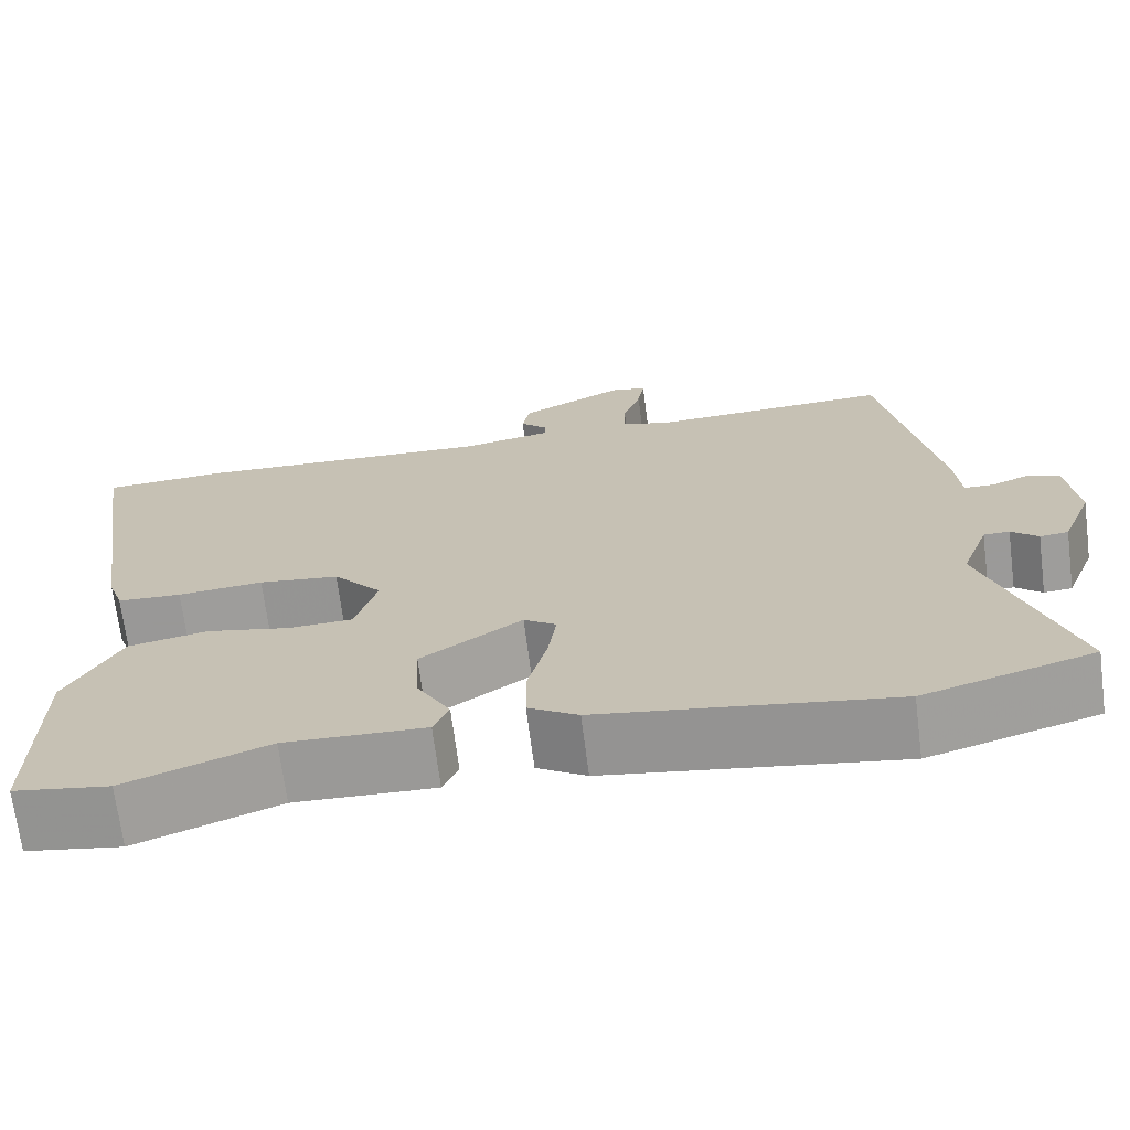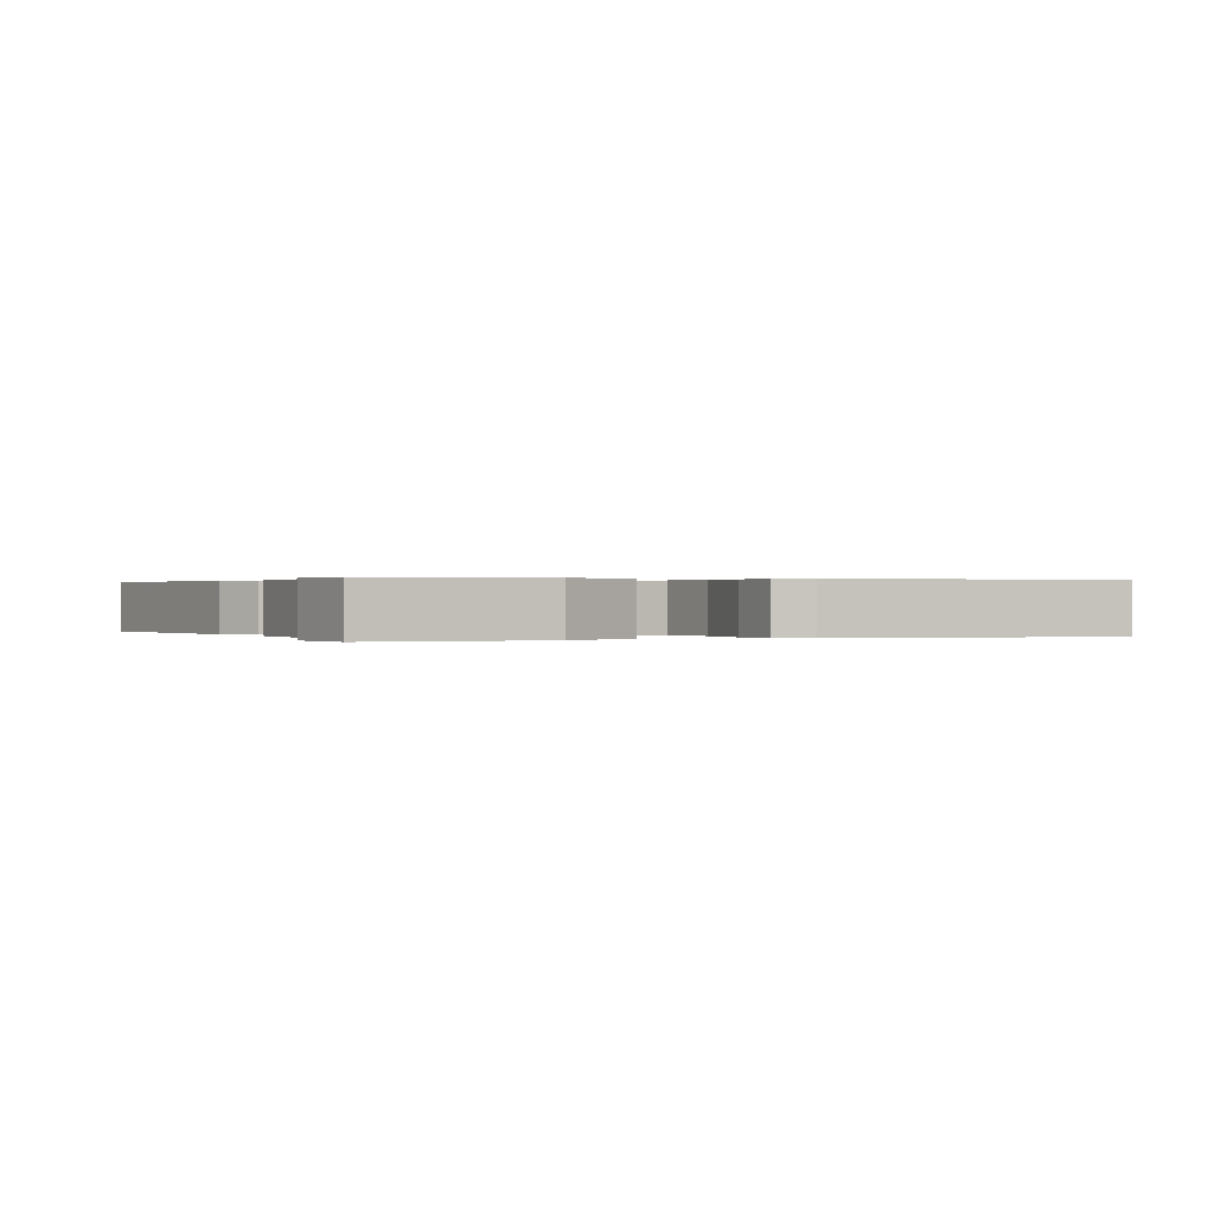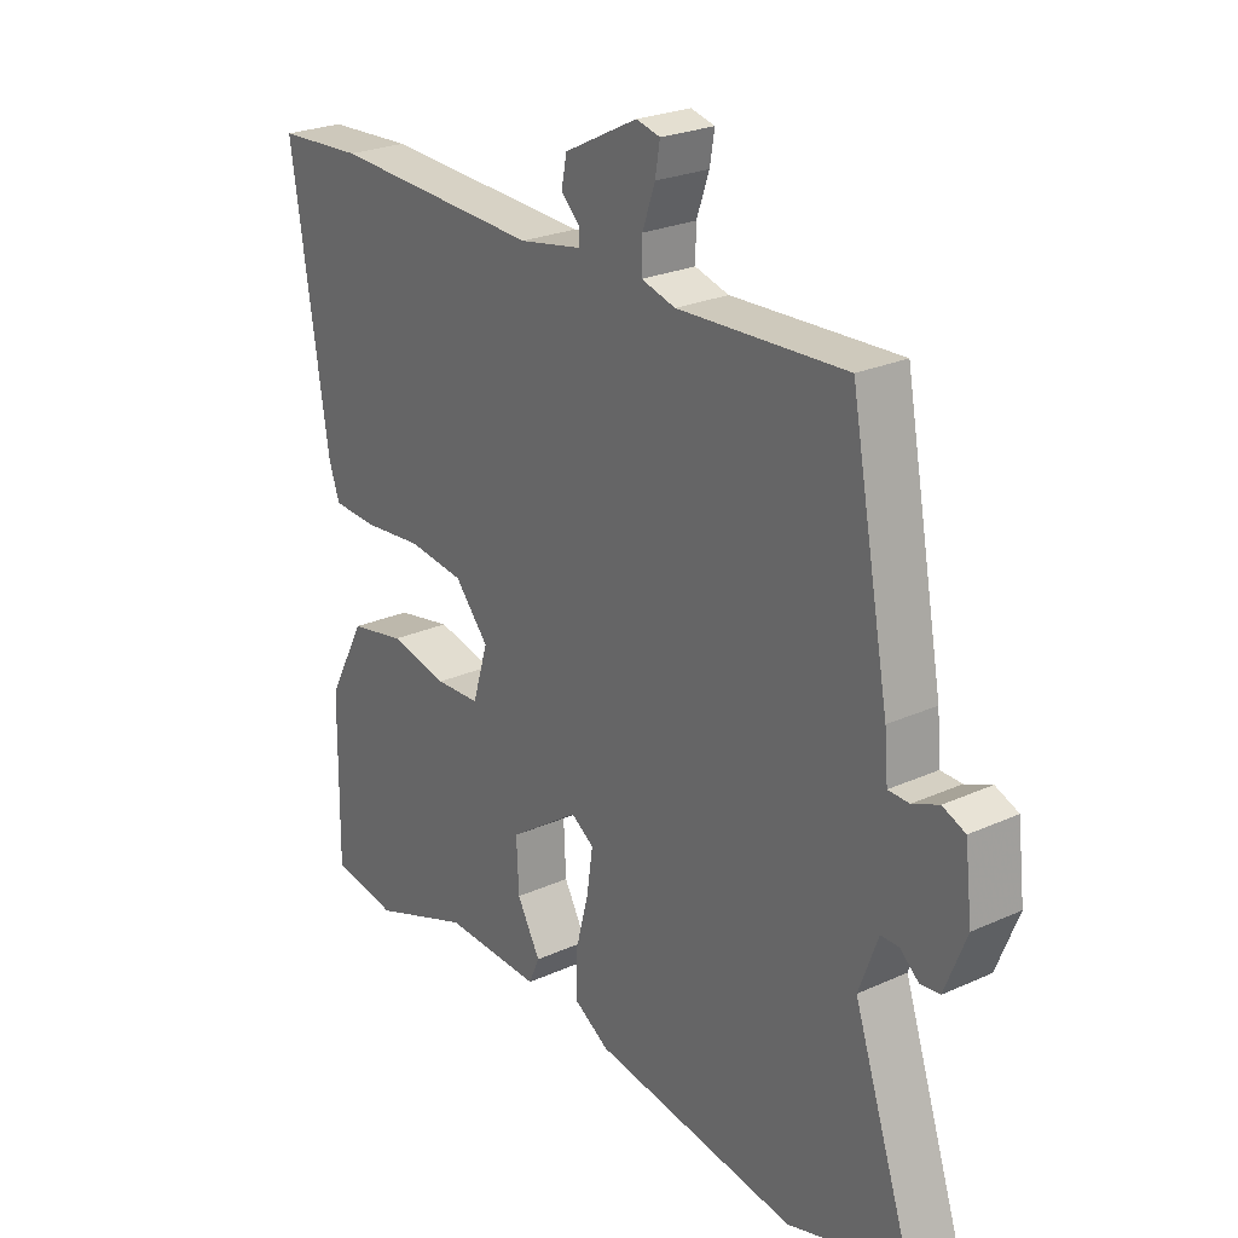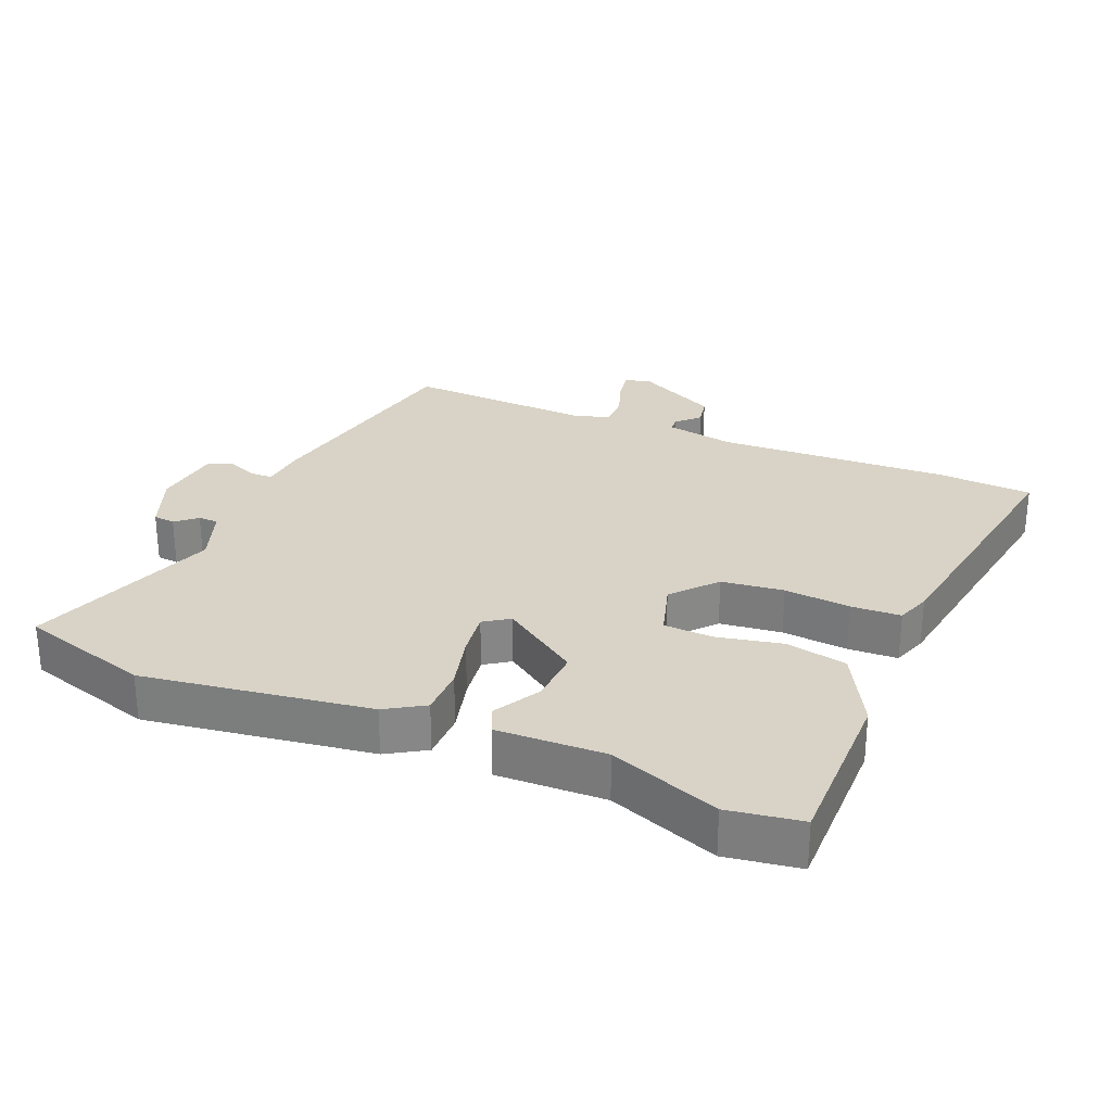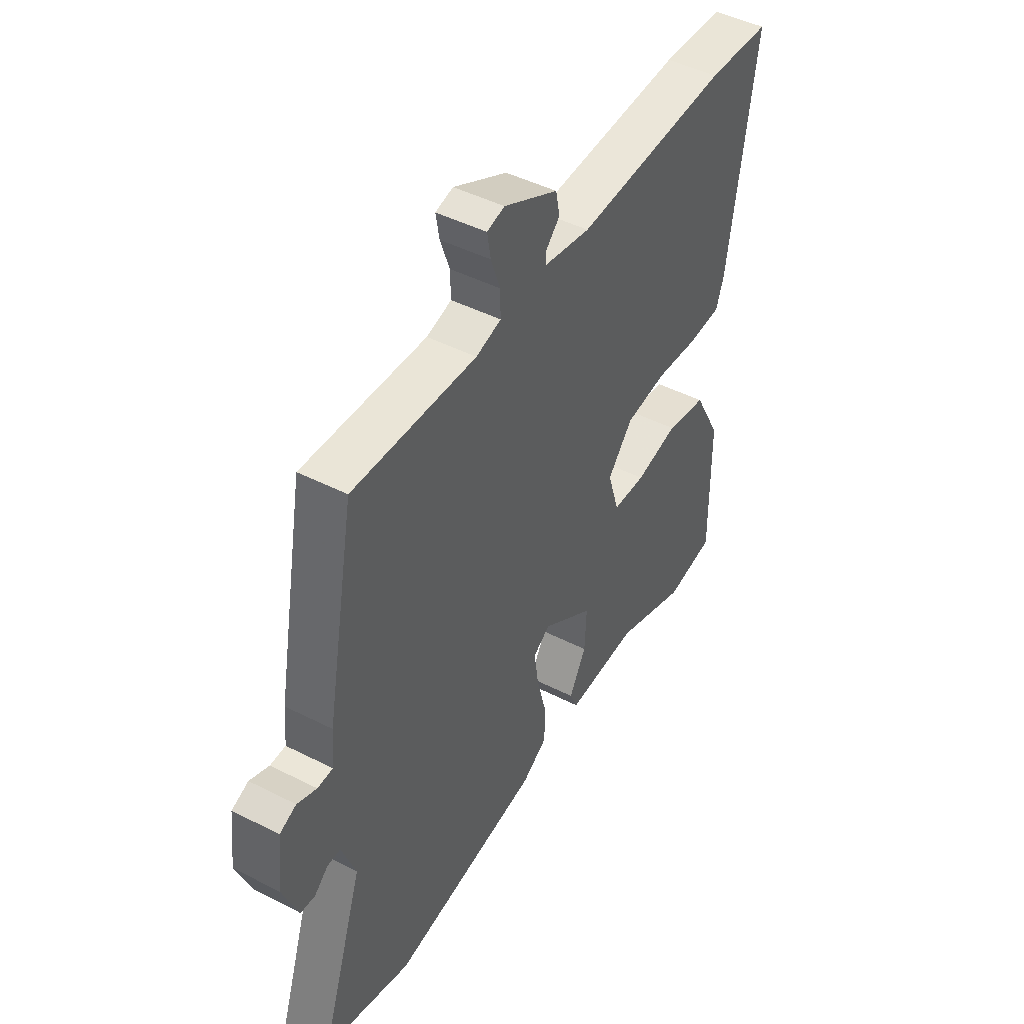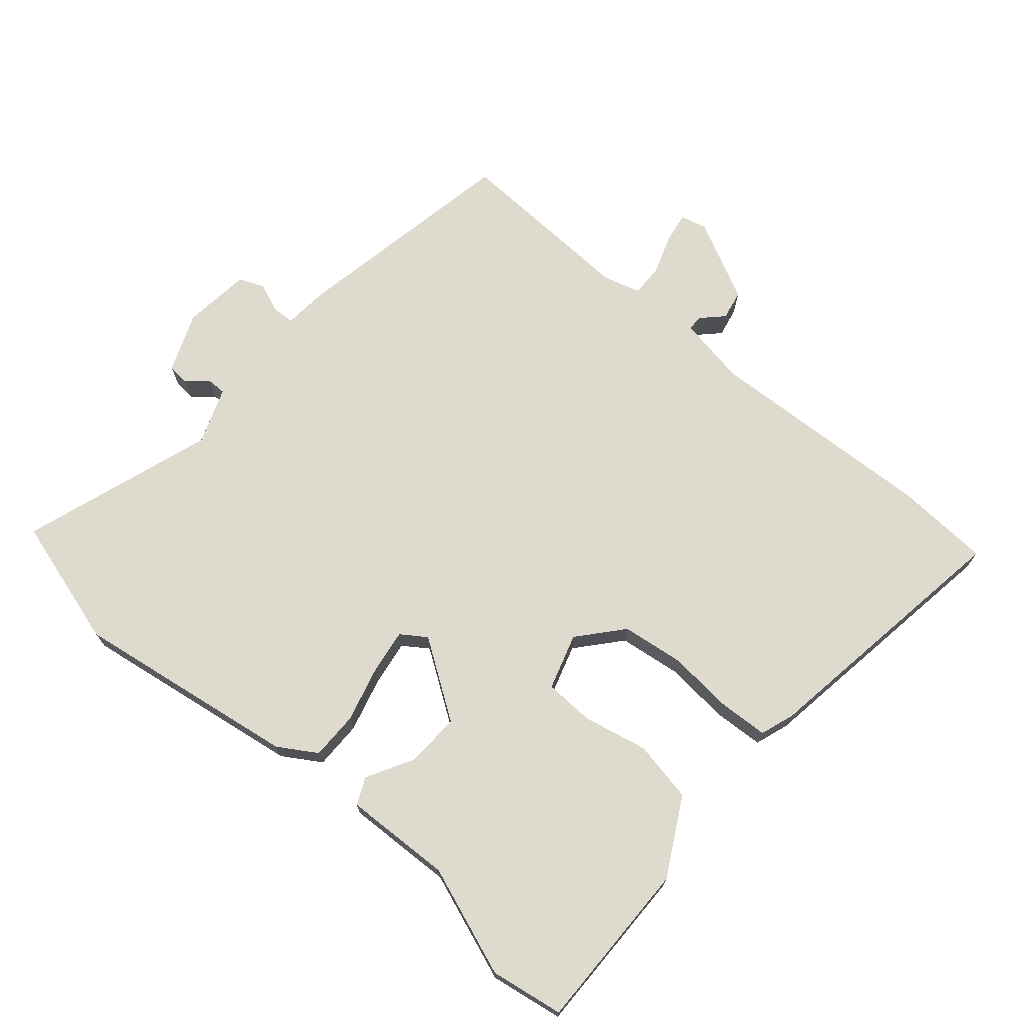
<metadata>
{"format":"obj","ext":"obj","renderer":"f3d","projection":"perspective","resolution":1024,"background":"white","views":[{"elev":-69.5,"azim":7.3,"up":"+Z"},{"elev":0.2,"azim":-114.1,"up":"+Y"},{"elev":24.8,"azim":53.6,"up":"+Z"},{"elev":28.1,"azim":-156.9,"up":"+Y"},{"elev":45.9,"azim":120.3,"up":"+Z"},{"elev":71.1,"azim":-139.5,"up":"+Y"}]}
</metadata>
<code>
v -0.573 0.07 0.496
v -0.429 0.07 0.504
v -0.077 0.07 0.487
v 0.028 0.07 0.506
v 0.029 0.07 0.529
v -0.003 0.07 0.561
v 0.006 0.07 0.606
v 0.129 0.07 0.668
v 0.169 0.07 0.658
v 0.161 0.07 0.611
v 0.14 0.07 0.551
v 0.139 0.07 0.501
v 0.196 0.07 0.485
v 0.477 0.07 0.497
v 0.542 0.07 0.149
v 0.548 0.07 0.079
v 0.583 0.07 0.078
v 0.627 0.07 0.096
v 0.665 0.07 0.08
v 0.677 0.07 -0.023
v 0.641 0.07 -0.113
v 0.608 0.07 -0.116
v 0.577 0.07 -0.089
v 0.547 0.07 -0.089
v 0.515 0.07 -0.175
v 0.613 0.07 -0.467
v 0.415 0.07 -0.525
v 0.073 0.07 -0.473
v 0.015 0.07 -0.437
v 0.015 0.07 -0.364
v 0.037 0.07 -0.28
v 0.047 0.07 -0.211
v 0.009 0.07 -0.185
v -0.109 0.07 -0.265
v -0.105 0.07 -0.348
v -0.066 0.07 -0.418
v -0.084 0.07 -0.459
v -0.248 0.07 -0.453
v -0.414 0.07 -0.514
v -0.525 0.07 -0.496
v -0.522 0.07 -0.236
v -0.459 0.07 -0.119
v -0.366 0.07 -0.101
v -0.268 0.07 -0.122
v -0.193 0.07 -0.119
v -0.167 0.07 -0.034
v -0.224 0.07 0.032
v -0.318 0.07 0.044
v -0.418 0.07 0.035
v -0.493 0.07 0.039
v -0.511 0.07 0.091
v -0.573 0 0.496
v -0.429 0 0.504
v -0.077 0 0.487
v 0.028 0 0.506
v 0.029 0 0.529
v -0.003 0 0.561
v 0.006 0 0.606
v 0.129 0 0.668
v 0.169 0 0.658
v 0.161 0 0.611
v 0.14 0 0.551
v 0.139 0 0.501
v 0.196 0 0.485
v 0.477 0 0.497
v 0.542 0 0.149
v 0.548 0 0.079
v 0.583 0 0.078
v 0.627 0 0.096
v 0.665 0 0.08
v 0.677 0 -0.023
v 0.641 0 -0.113
v 0.608 0 -0.116
v 0.577 0 -0.089
v 0.547 0 -0.089
v 0.515 0 -0.175
v 0.613 0 -0.467
v 0.415 0 -0.525
v 0.073 0 -0.473
v 0.015 0 -0.437
v 0.015 0 -0.364
v 0.037 0 -0.28
v 0.047 0 -0.211
v 0.009 0 -0.185
v -0.109 0 -0.265
v -0.105 0 -0.348
v -0.066 0 -0.418
v -0.084 0 -0.459
v -0.248 0 -0.453
v -0.414 0 -0.514
v -0.525 0 -0.496
v -0.522 0 -0.236
v -0.459 0 -0.119
v -0.366 0 -0.101
v -0.268 0 -0.122
v -0.193 0 -0.119
v -0.167 0 -0.034
v -0.224 0 0.032
v -0.318 0 0.044
v -0.418 0 0.035
v -0.493 0 0.039
v -0.511 0 0.091
f 48 49 50 51
f 47 48 51 1
f 46 47 1 2
f 41 42 43 44
f 41 44 45
f 38 39 40 41
f 38 41 45
f 35 36 37 38
f 34 35 38 45
f 33 34 45 46
f 28 29 30 31
f 28 31 32
f 25 26 27 28
f 24 25 28 32
f 20 21 22 23
f 20 23 24
f 17 18 19 20
f 16 17 20 24
f 13 14 15 16
f 12 13 16 24
f 8 9 10 11
f 8 11 12
f 5 6 7 8
f 4 5 8 12
f 3 4 12 24
f 24 32 33 46
f 2 3 24 46
f 102 101 100 99
f 52 102 99 98
f 53 52 98 97
f 95 94 93 92
f 96 95 92
f 92 91 90 89
f 96 92 89
f 89 88 87 86
f 96 89 86 85
f 97 96 85 84
f 82 81 80 79
f 83 82 79
f 79 78 77 76
f 83 79 76 75
f 74 73 72 71
f 75 74 71
f 71 70 69 68
f 75 71 68 67
f 67 66 65 64
f 75 67 64 63
f 62 61 60 59
f 63 62 59
f 59 58 57 56
f 63 59 56 55
f 75 63 55 54
f 97 84 83 75
f 97 75 54 53
f 1 52 53 2
f 2 53 54 3
f 3 54 55 4
f 4 55 56 5
f 5 56 57 6
f 6 57 58 7
f 7 58 59 8
f 8 59 60 9
f 9 60 61 10
f 10 61 62 11
f 11 62 63 12
f 12 63 64 13
f 13 64 65 14
f 14 65 66 15
f 15 66 67 16
f 16 67 68 17
f 17 68 69 18
f 18 69 70 19
f 19 70 71 20
f 20 71 72 21
f 21 72 73 22
f 22 73 74 23
f 23 74 75 24
f 24 75 76 25
f 25 76 77 26
f 26 77 78 27
f 27 78 79 28
f 28 79 80 29
f 29 80 81 30
f 30 81 82 31
f 31 82 83 32
f 32 83 84 33
f 33 84 85 34
f 34 85 86 35
f 35 86 87 36
f 36 87 88 37
f 37 88 89 38
f 38 89 90 39
f 39 90 91 40
f 40 91 92 41
f 41 92 93 42
f 42 93 94 43
f 43 94 95 44
f 44 95 96 45
f 45 96 97 46
f 46 97 98 47
f 47 98 99 48
f 48 99 100 49
f 49 100 101 50
f 50 101 102 51
f 51 102 52 1

</code>
